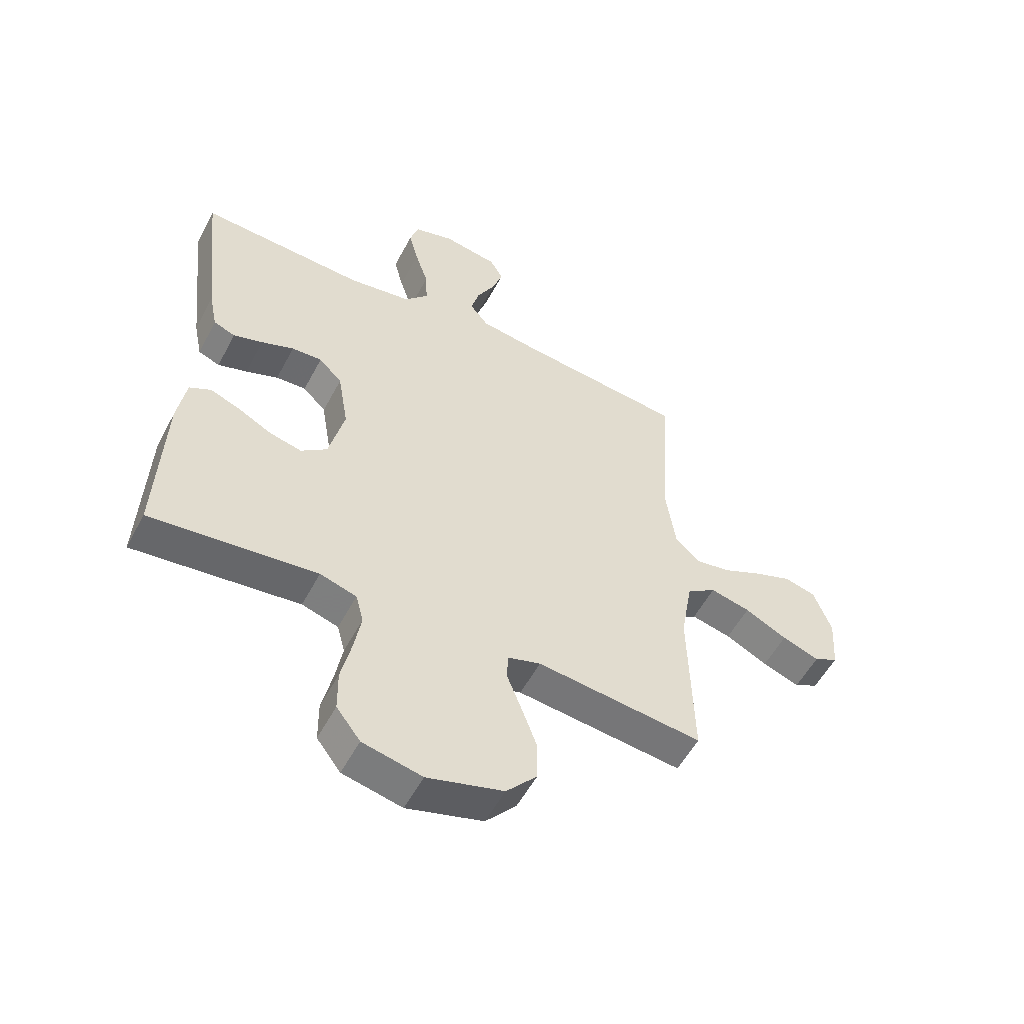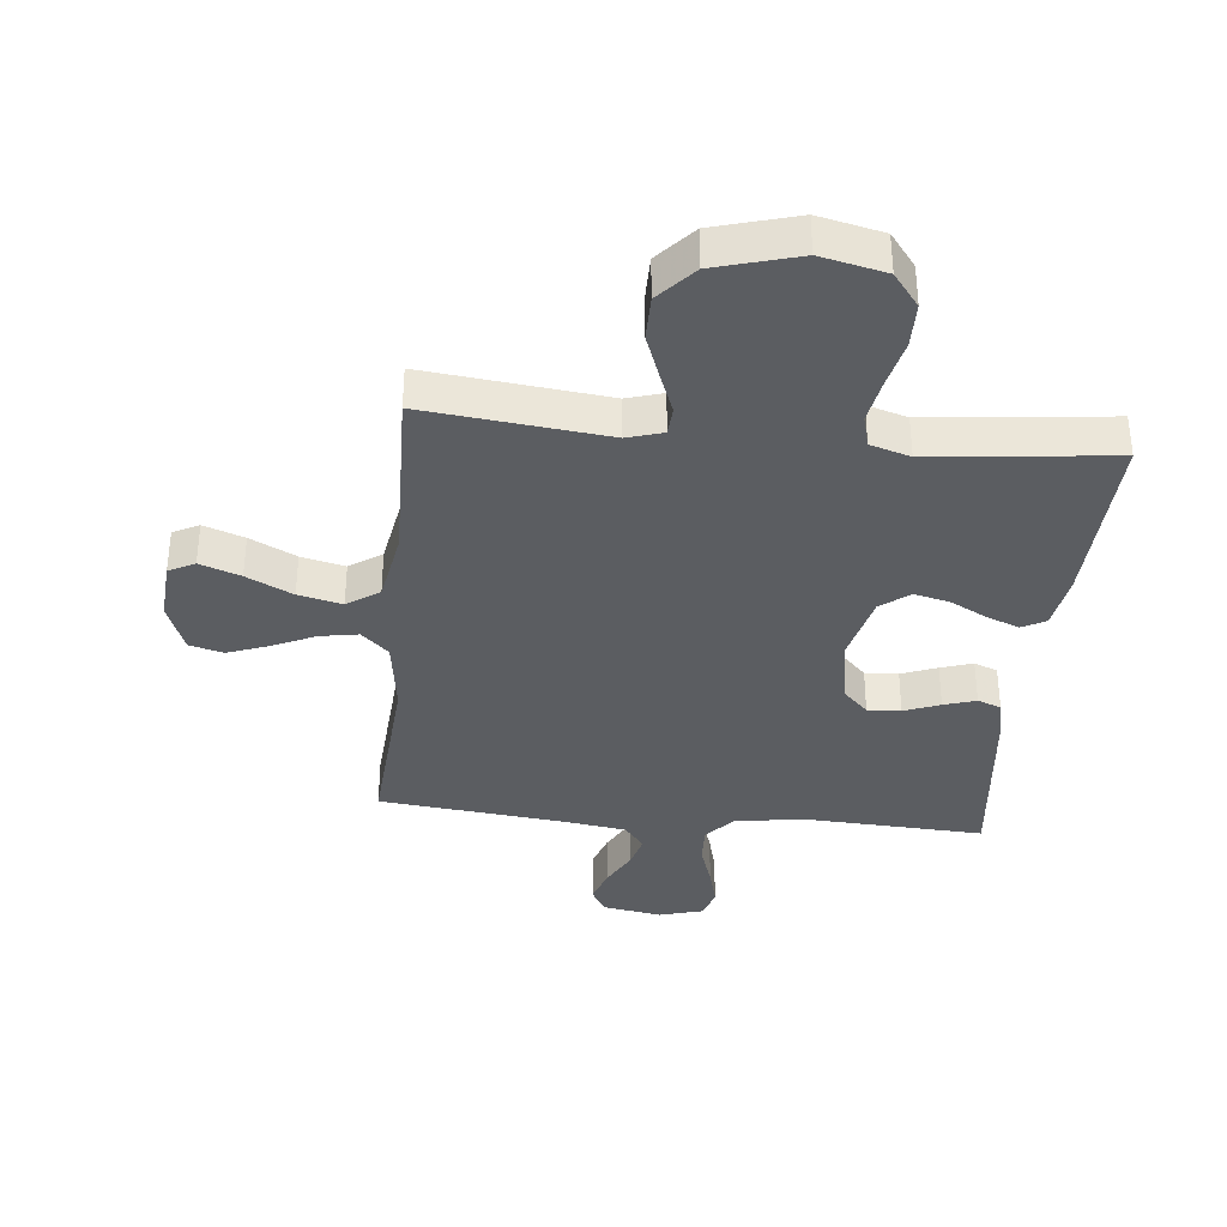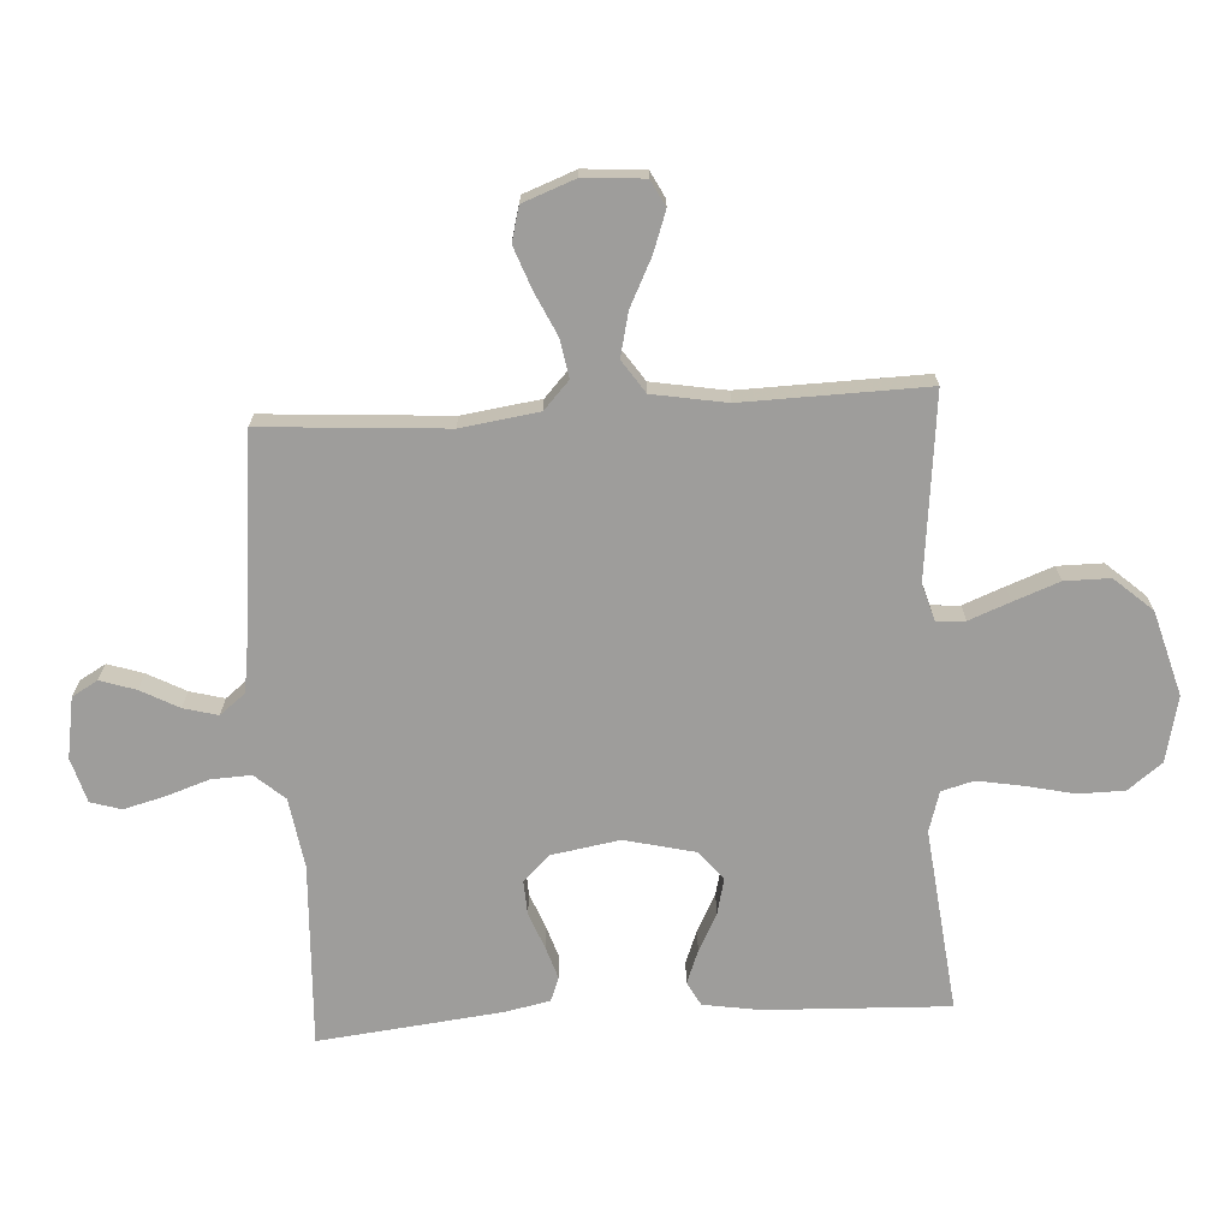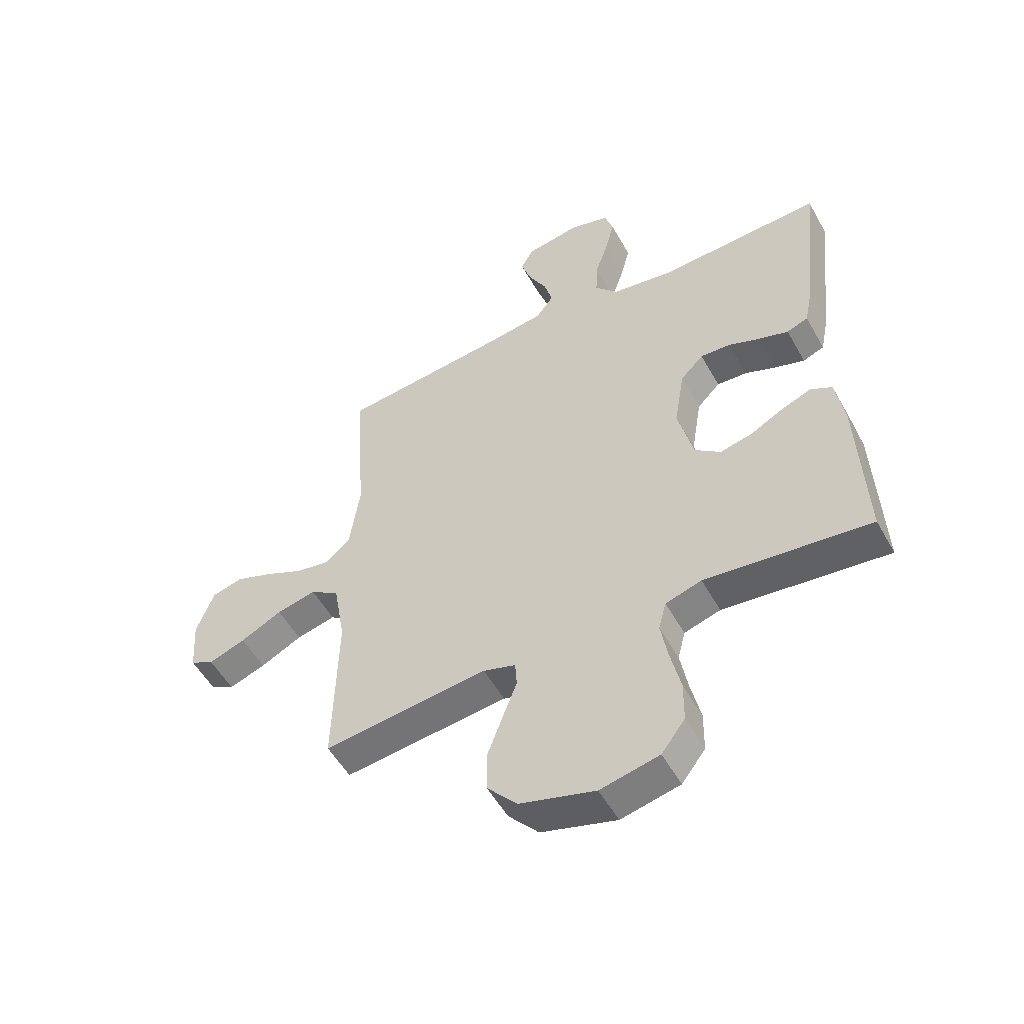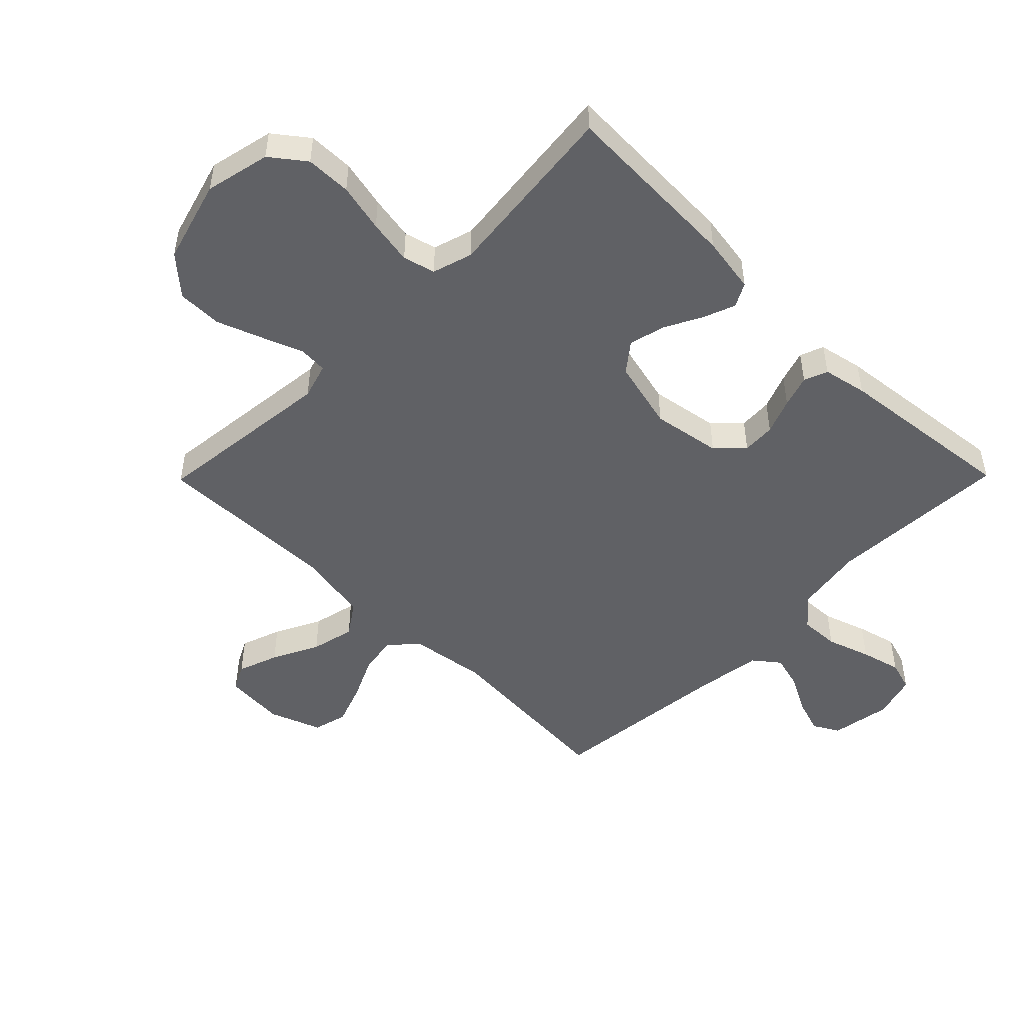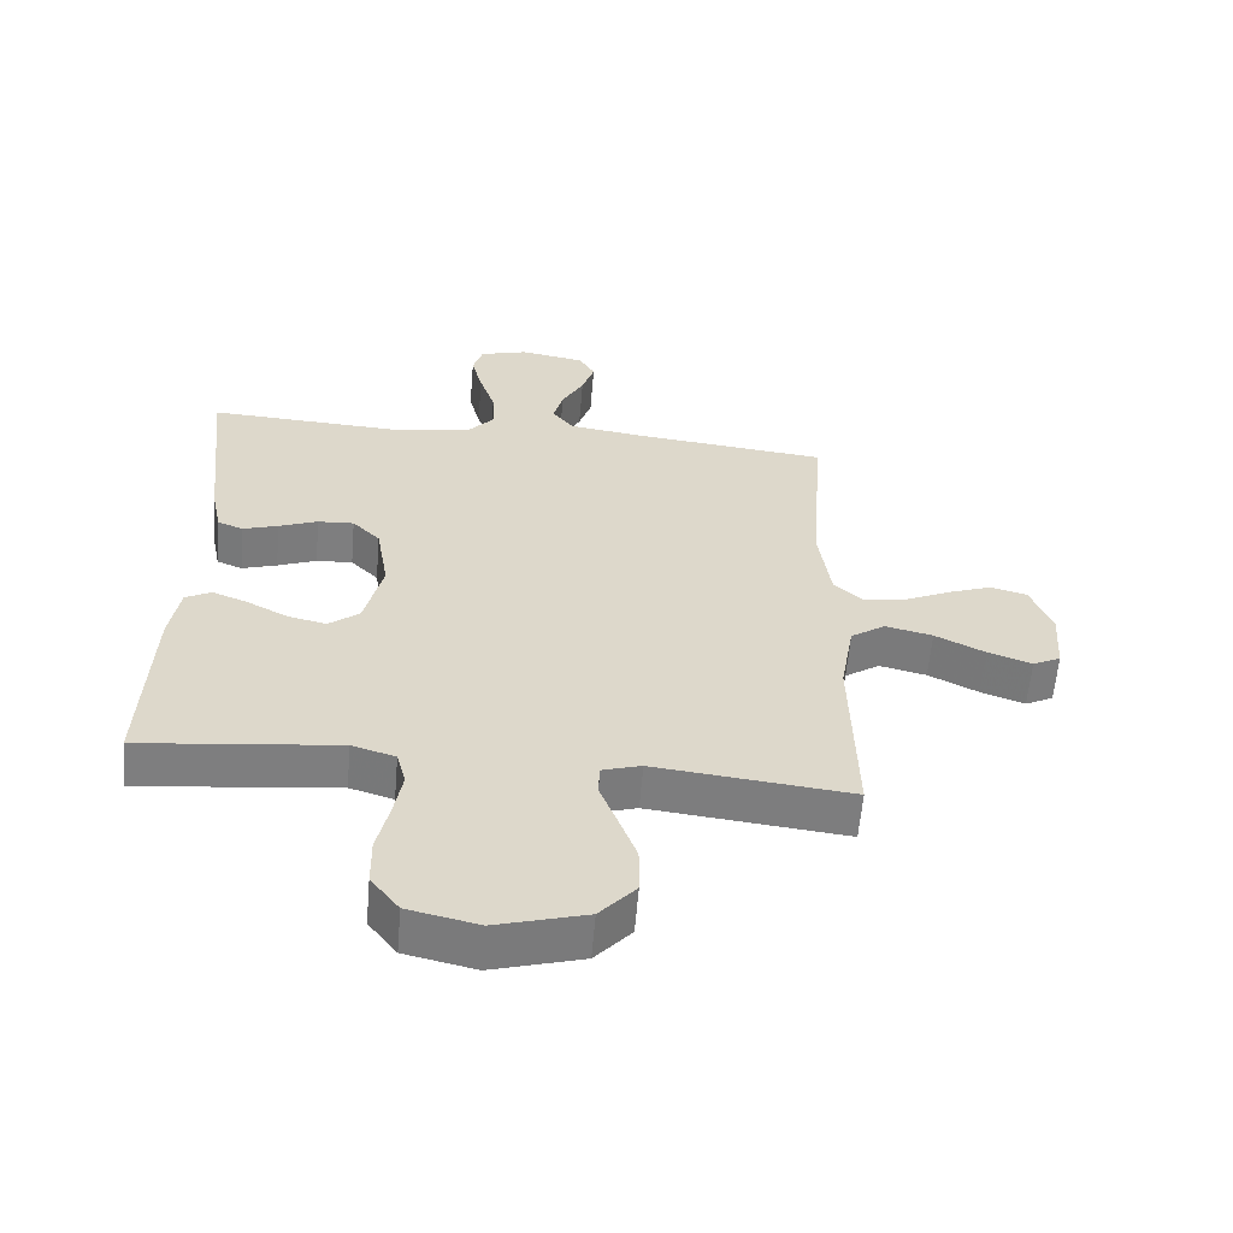
<metadata>
{"format":"obj","ext":"obj","renderer":"f3d","projection":"perspective","resolution":1024,"background":"white","views":[{"elev":-54.7,"azim":-27.6,"up":"+Z"},{"elev":-35.8,"azim":174.2,"up":"+Y"},{"elev":-70.4,"azim":93.5,"up":"+Y"},{"elev":-52.9,"azim":-151.3,"up":"+Z"},{"elev":-49.3,"azim":-134.6,"up":"+Y"},{"elev":-59.5,"azim":-4.8,"up":"+Z"}]}
</metadata>
<code>
v -0.5 0.07 -0.5
v -0.488 0.07 -0.2
v -0.473 0.07 -0.107
v -0.434 0.07 -0.086
v -0.38 0.07 -0.107
v -0.319 0.07 -0.139
v -0.26 0.07 -0.153
v -0.213 0.07 -0.116
v -0.185 0.07 0
v -0.204 0.07 0.113
v -0.246 0.07 0.155
v -0.301 0.07 0.152
v -0.36 0.07 0.129
v -0.413 0.07 0.112
v -0.452 0.07 0.127
v -0.467 0.07 0.2
v -0.5 0.07 0.5
v -0.2 0.07 0.485
v -0.086 0.07 0.503
v -0.044 0.07 0.551
v -0.047 0.07 0.616
v -0.071 0.07 0.688
v -0.088 0.07 0.754
v -0.073 0.07 0.804
v 0 0.07 0.825
v 0.099 0.07 0.808
v 0.123 0.07 0.766
v 0.104 0.07 0.708
v 0.071 0.07 0.646
v 0.056 0.07 0.59
v 0.089 0.07 0.548
v 0.2 0.07 0.532
v 0.5 0.07 0.5
v 0.479 0.07 0.2
v 0.497 0.07 0.073
v 0.542 0.07 0.031
v 0.605 0.07 0.042
v 0.676 0.07 0.075
v 0.744 0.07 0.1
v 0.8 0.07 0.085
v 0.832 0.07 0
v 0.825 0.07 -0.1
v 0.782 0.07 -0.122
v 0.715 0.07 -0.098
v 0.639 0.07 -0.06
v 0.567 0.07 -0.043
v 0.514 0.07 -0.079
v 0.493 0.07 -0.2
v 0.5 0.07 -0.5
v 0.2 0.07 -0.467
v 0.141 0.07 -0.485
v 0.138 0.07 -0.532
v 0.164 0.07 -0.599
v 0.192 0.07 -0.674
v 0.192 0.07 -0.748
v 0.137 0.07 -0.81
v 0 0.07 -0.849
v -0.107 0.07 -0.825
v -0.15 0.07 -0.769
v -0.151 0.07 -0.694
v -0.133 0.07 -0.614
v -0.12 0.07 -0.54
v -0.134 0.07 -0.487
v -0.2 0.07 -0.467
v -0.5 0 -0.5
v -0.488 0 -0.2
v -0.473 0 -0.107
v -0.434 0 -0.086
v -0.38 0 -0.107
v -0.319 0 -0.139
v -0.26 0 -0.153
v -0.213 0 -0.116
v -0.185 0 0
v -0.204 0 0.113
v -0.246 0 0.155
v -0.301 0 0.152
v -0.36 0 0.129
v -0.413 0 0.112
v -0.452 0 0.127
v -0.467 0 0.2
v -0.5 0 0.5
v -0.2 0 0.485
v -0.086 0 0.503
v -0.044 0 0.551
v -0.047 0 0.616
v -0.071 0 0.688
v -0.088 0 0.754
v -0.073 0 0.804
v 0 0 0.825
v 0.099 0 0.808
v 0.123 0 0.766
v 0.104 0 0.708
v 0.071 0 0.646
v 0.056 0 0.59
v 0.089 0 0.548
v 0.2 0 0.532
v 0.5 0 0.5
v 0.479 0 0.2
v 0.497 0 0.073
v 0.542 0 0.031
v 0.605 0 0.042
v 0.676 0 0.075
v 0.744 0 0.1
v 0.8 0 0.085
v 0.832 0 0
v 0.825 0 -0.1
v 0.782 0 -0.122
v 0.715 0 -0.098
v 0.639 0 -0.06
v 0.567 0 -0.043
v 0.514 0 -0.079
v 0.493 0 -0.2
v 0.5 0 -0.5
v 0.2 0 -0.467
v 0.141 0 -0.485
v 0.138 0 -0.532
v 0.164 0 -0.599
v 0.192 0 -0.674
v 0.192 0 -0.748
v 0.137 0 -0.81
v 0 0 -0.849
v -0.107 0 -0.825
v -0.15 0 -0.769
v -0.151 0 -0.694
v -0.133 0 -0.614
v -0.12 0 -0.54
v -0.134 0 -0.487
v -0.2 0 -0.467
f 59 60 61
f 58 59 61
f 57 58 61
f 56 57 61
f 55 56 61
f 54 55 61
f 53 54 61
f 52 53 61
f 51 52 61 62
f 50 51 62 63
f 48 49 50
f 50 63 64
f 48 50 64
f 47 48 64
f 43 44 45
f 42 43 45
f 41 42 45
f 40 41 45
f 39 40 45
f 38 39 45
f 37 38 45
f 36 37 45 46
f 47 64 1
f 46 47 1
f 36 46 1
f 35 36 1
f 27 28 29
f 26 27 29
f 25 26 29
f 24 25 29
f 23 24 29
f 22 23 29
f 21 22 29
f 20 21 29 30
f 19 20 30 31
f 16 17 18
f 15 16 18
f 14 15 18
f 13 14 18
f 12 13 18
f 11 12 18 19
f 19 31 32
f 11 19 32
f 10 11 32
f 4 5 6
f 3 4 6
f 2 3 6
f 1 2 6
f 1 6 7
f 1 7 8
f 35 1 8
f 34 35 8
f 32 33 34
f 10 32 34
f 9 10 34
f 8 9 34
f 125 124 123
f 125 123 122
f 125 122 121
f 125 121 120
f 125 120 119
f 125 119 118
f 125 118 117
f 125 117 116
f 126 125 116 115
f 127 126 115 114
f 114 113 112
f 128 127 114
f 128 114 112
f 128 112 111
f 109 108 107
f 109 107 106
f 109 106 105
f 109 105 104
f 109 104 103
f 109 103 102
f 109 102 101
f 110 109 101 100
f 65 128 111
f 65 111 110
f 65 110 100
f 65 100 99
f 93 92 91
f 93 91 90
f 93 90 89
f 93 89 88
f 93 88 87
f 93 87 86
f 93 86 85
f 94 93 85 84
f 95 94 84 83
f 82 81 80
f 82 80 79
f 82 79 78
f 82 78 77
f 82 77 76
f 83 82 76 75
f 96 95 83
f 96 83 75
f 96 75 74
f 70 69 68
f 70 68 67
f 70 67 66
f 70 66 65
f 71 70 65
f 72 71 65
f 72 65 99
f 72 99 98
f 98 97 96
f 98 96 74
f 98 74 73
f 98 73 72
f 1 65 66 2
f 2 66 67 3
f 3 67 68 4
f 4 68 69 5
f 5 69 70 6
f 6 70 71 7
f 7 71 72 8
f 8 72 73 9
f 9 73 74 10
f 10 74 75 11
f 11 75 76 12
f 12 76 77 13
f 13 77 78 14
f 14 78 79 15
f 15 79 80 16
f 16 80 81 17
f 17 81 82 18
f 18 82 83 19
f 19 83 84 20
f 20 84 85 21
f 21 85 86 22
f 22 86 87 23
f 23 87 88 24
f 24 88 89 25
f 25 89 90 26
f 26 90 91 27
f 27 91 92 28
f 28 92 93 29
f 29 93 94 30
f 30 94 95 31
f 31 95 96 32
f 32 96 97 33
f 33 97 98 34
f 34 98 99 35
f 35 99 100 36
f 36 100 101 37
f 37 101 102 38
f 38 102 103 39
f 39 103 104 40
f 40 104 105 41
f 41 105 106 42
f 42 106 107 43
f 43 107 108 44
f 44 108 109 45
f 45 109 110 46
f 46 110 111 47
f 47 111 112 48
f 48 112 113 49
f 49 113 114 50
f 50 114 115 51
f 51 115 116 52
f 52 116 117 53
f 53 117 118 54
f 54 118 119 55
f 55 119 120 56
f 56 120 121 57
f 57 121 122 58
f 58 122 123 59
f 59 123 124 60
f 60 124 125 61
f 61 125 126 62
f 62 126 127 63
f 63 127 128 64
f 64 128 65 1

</code>
